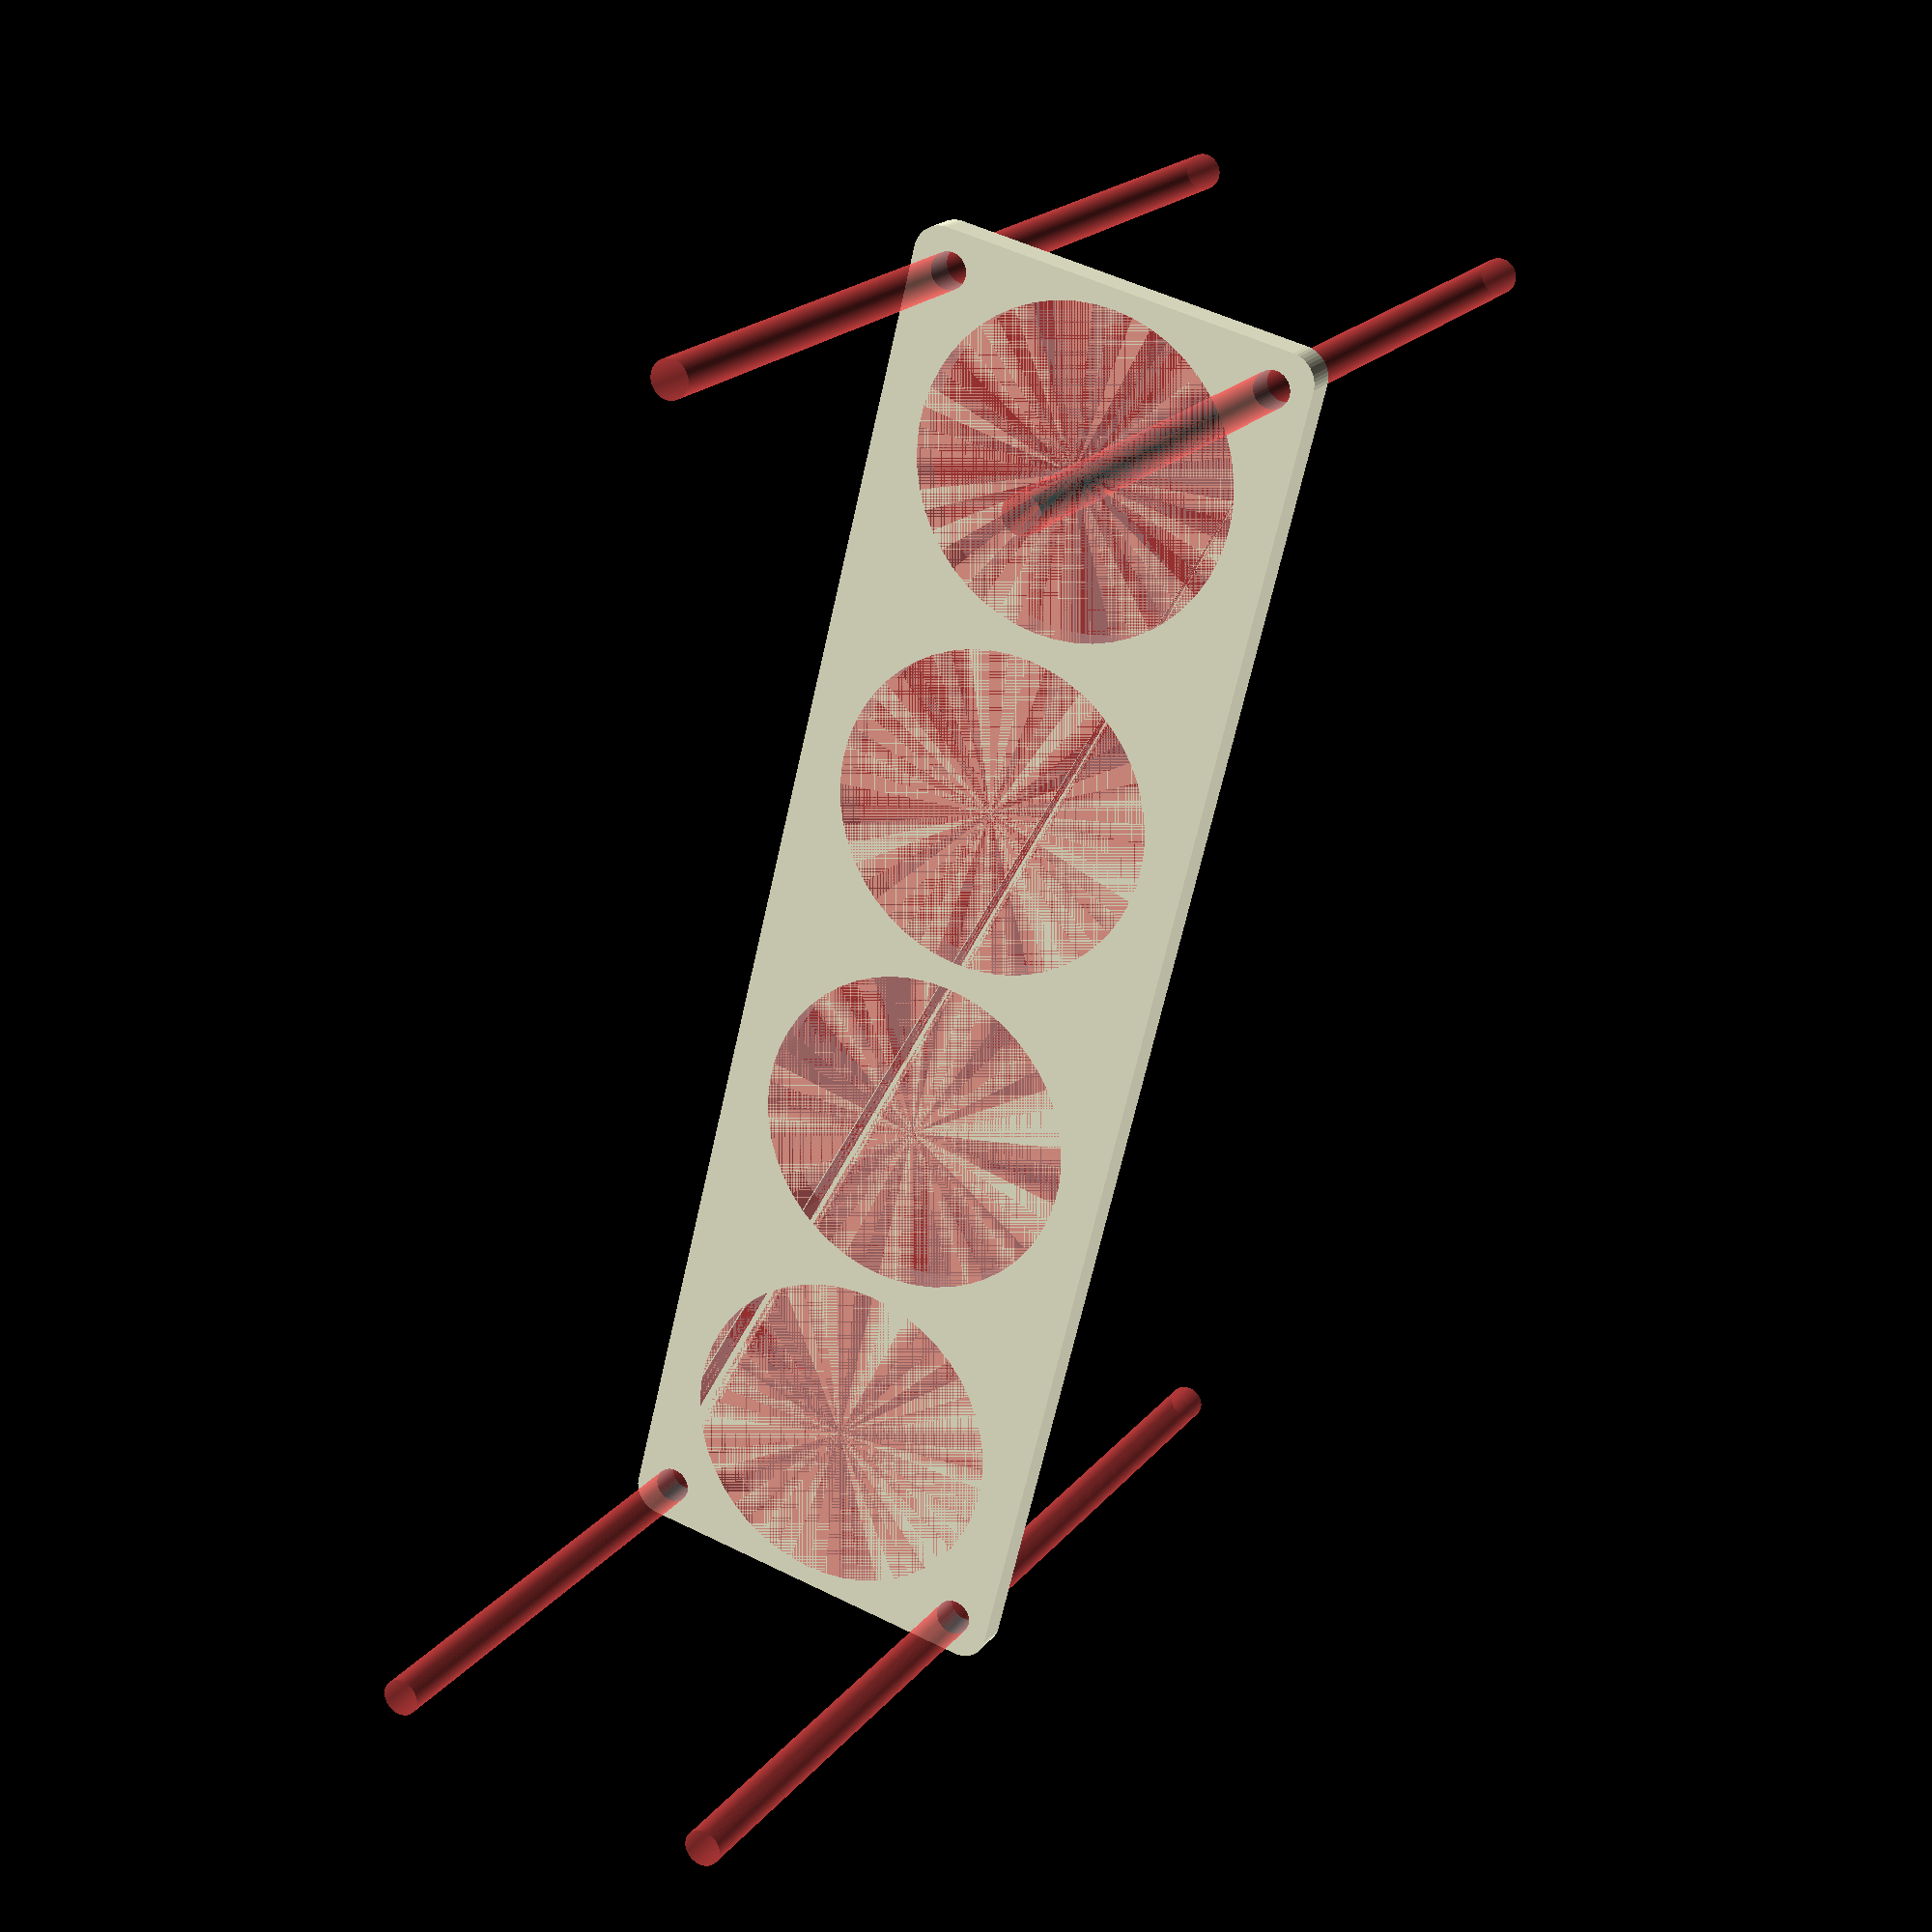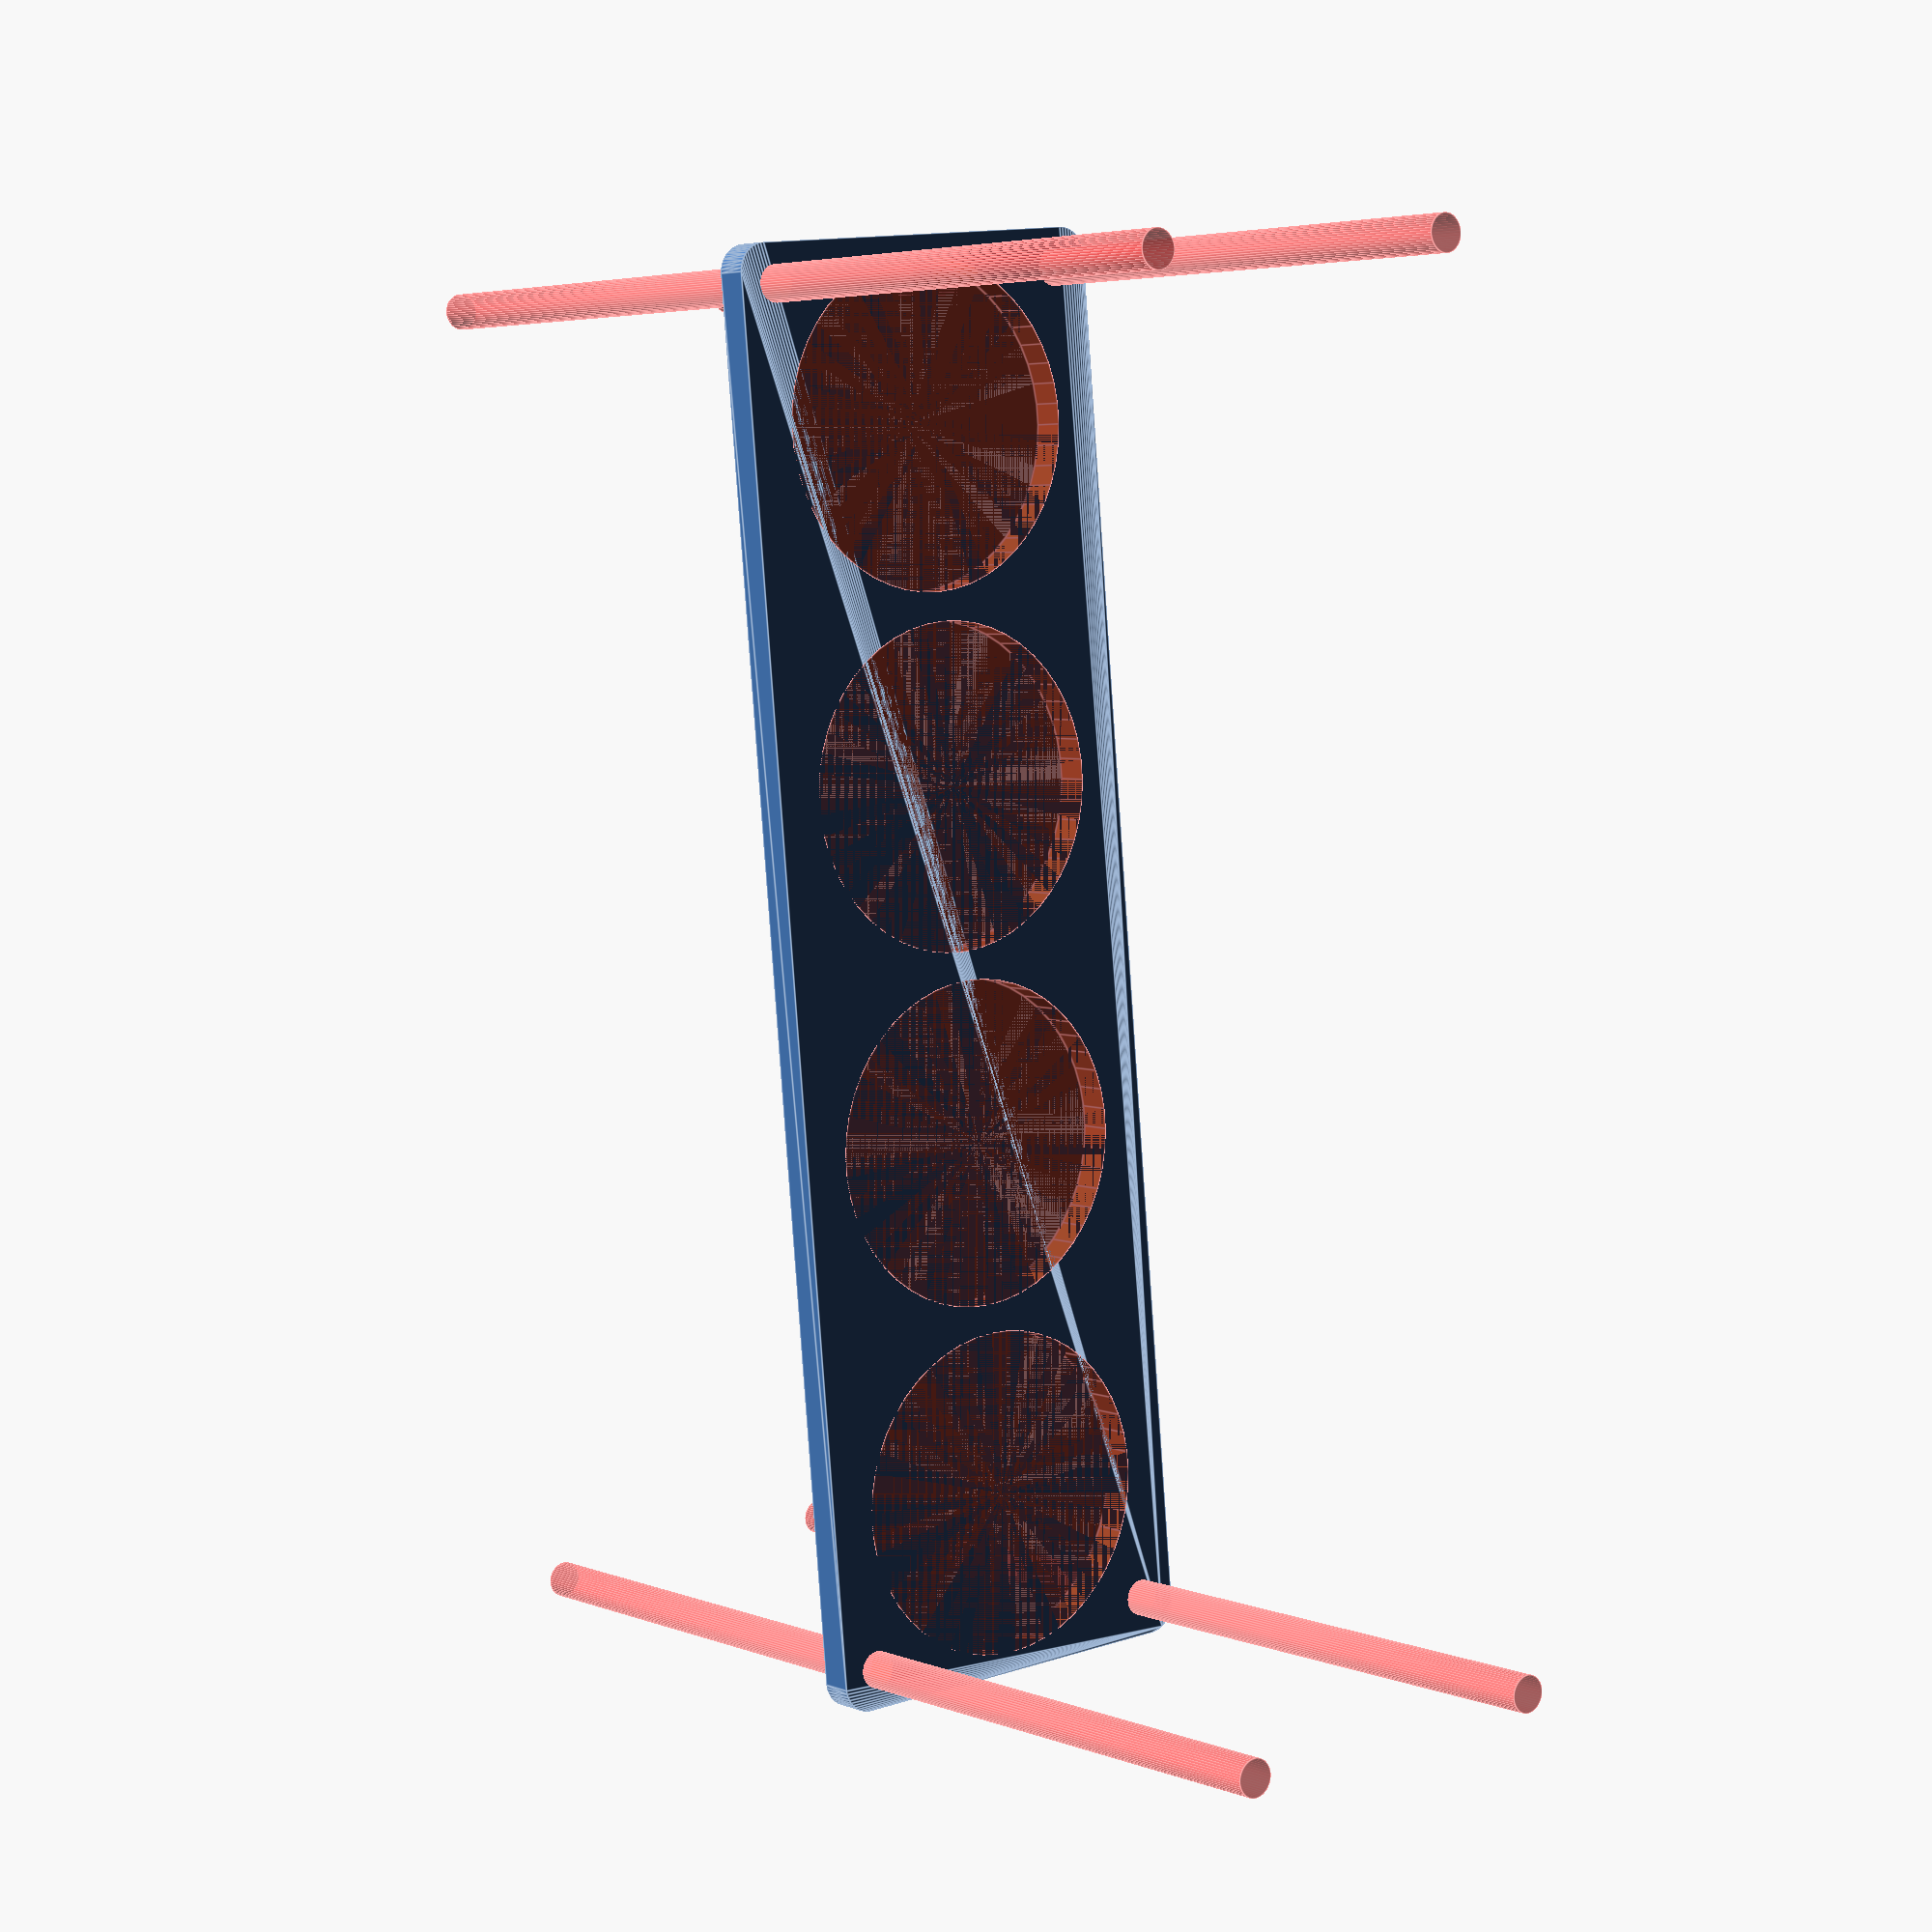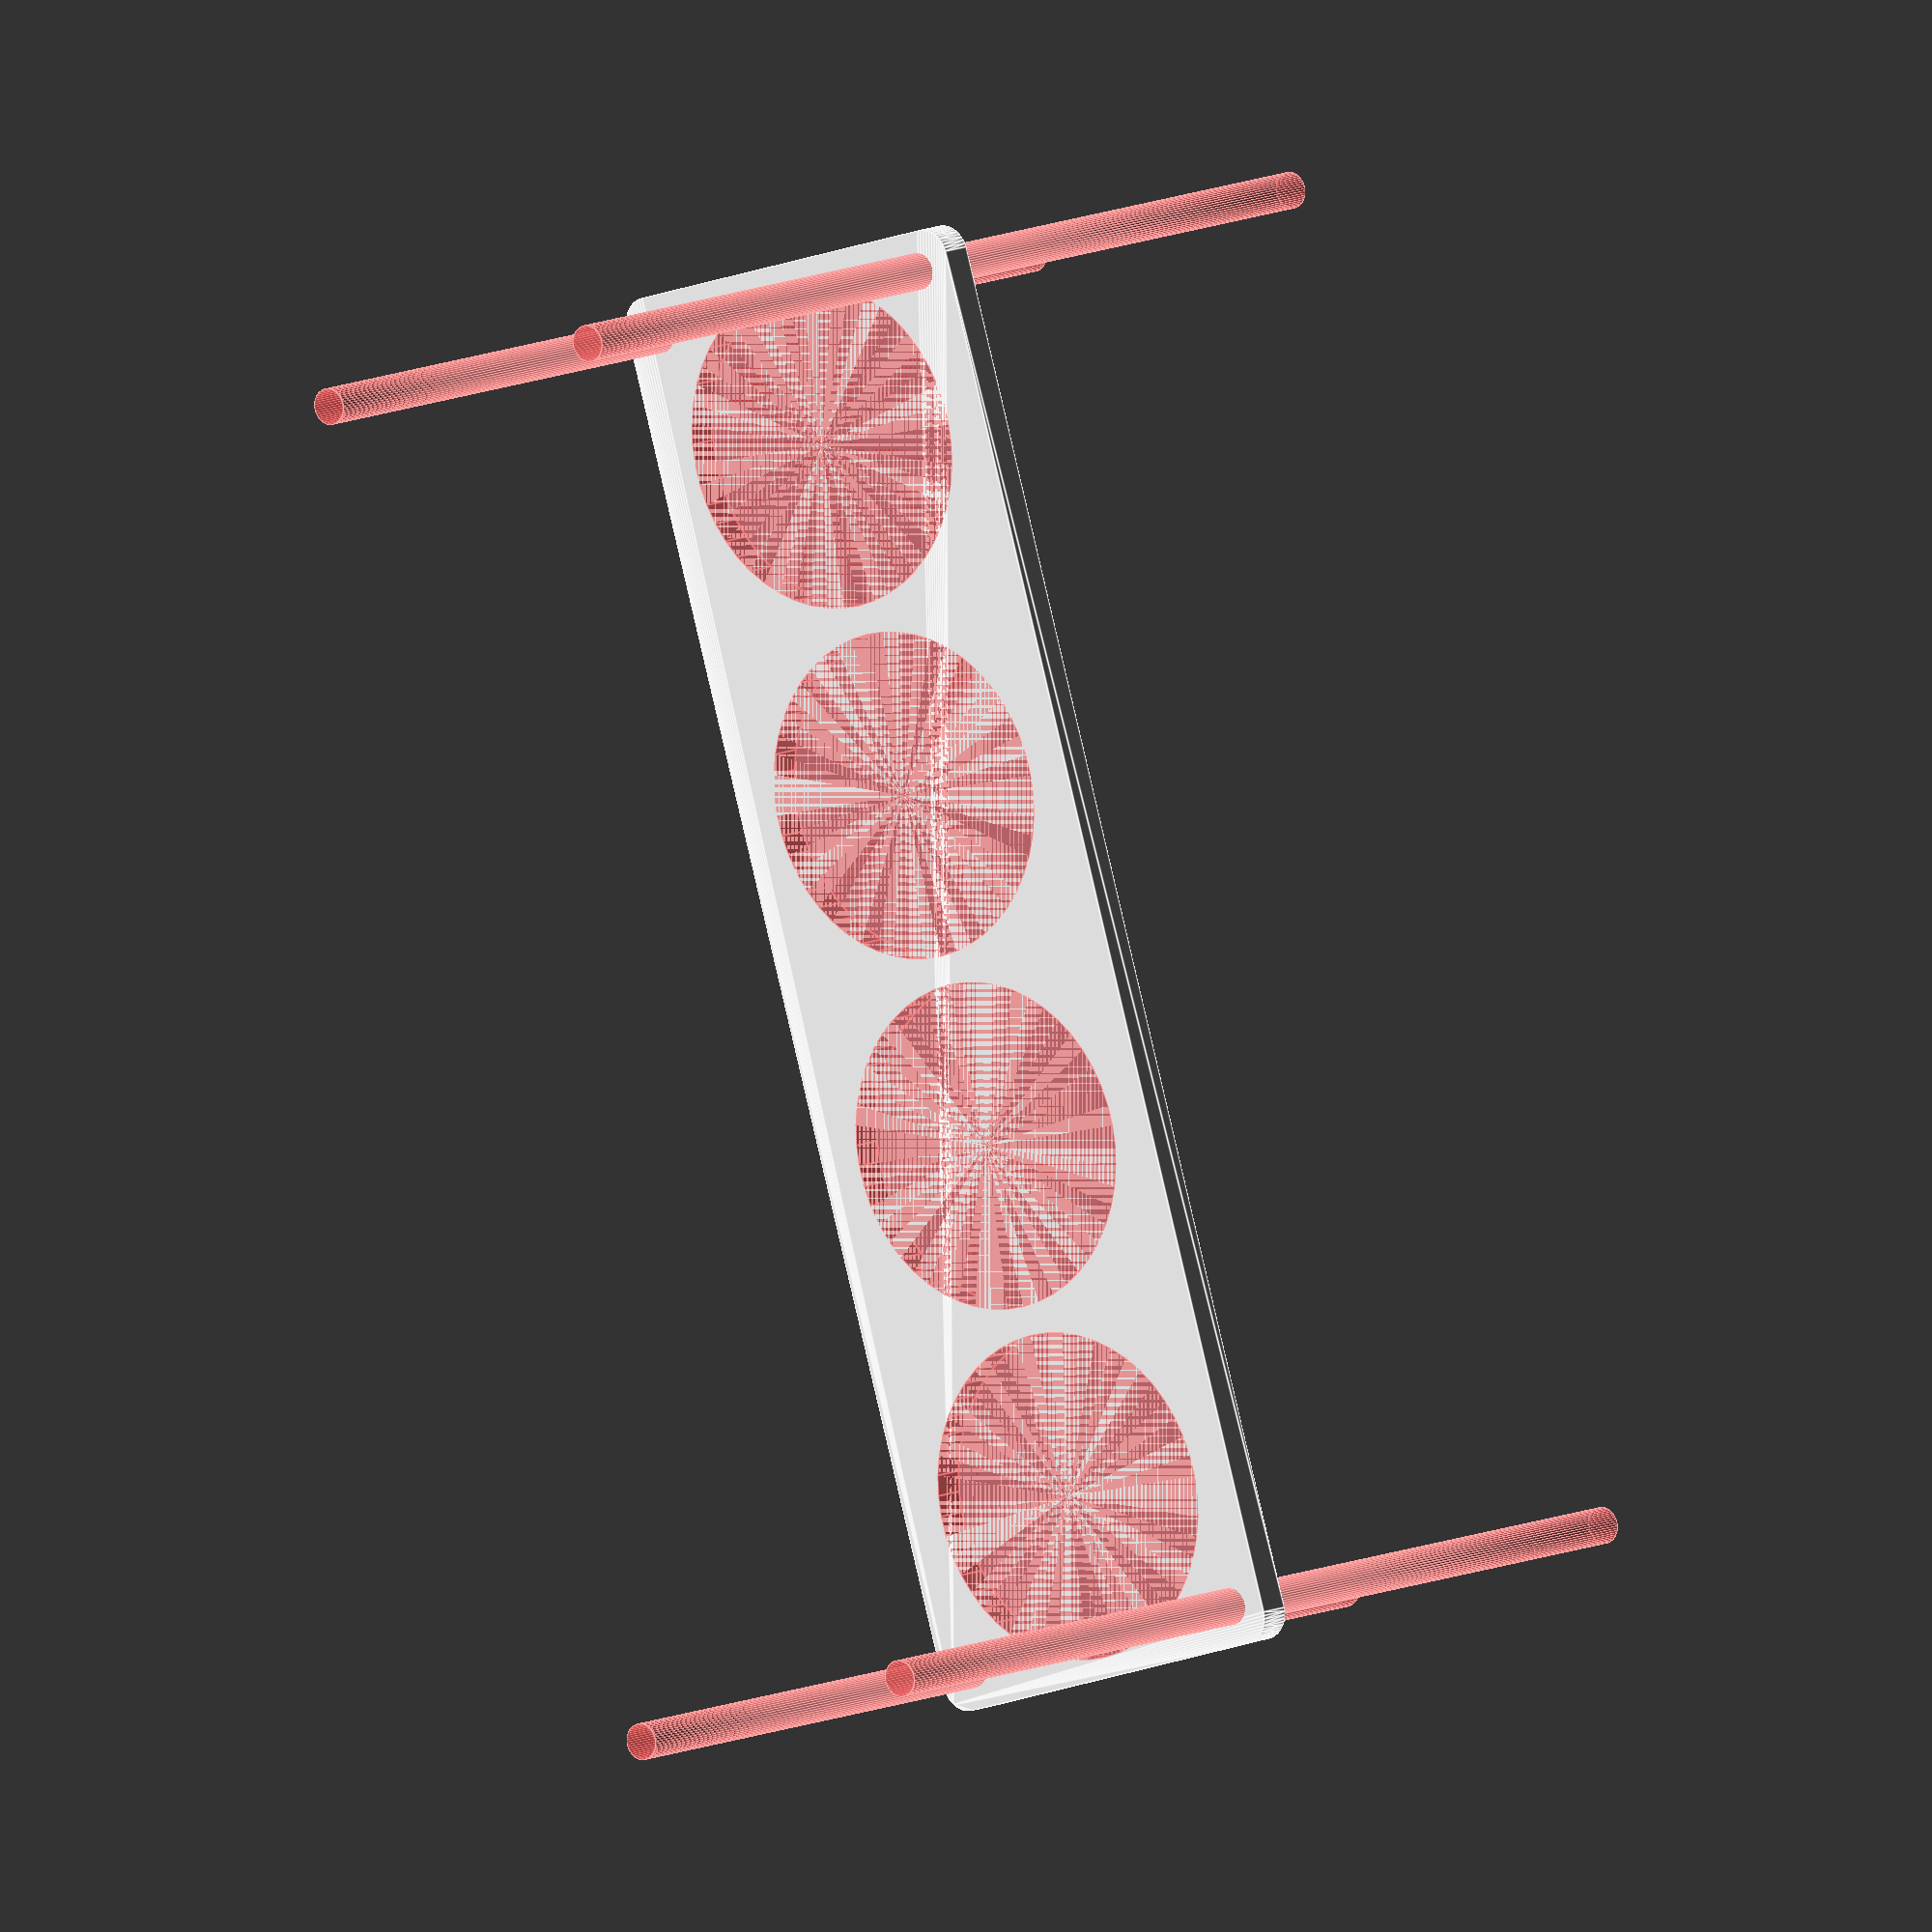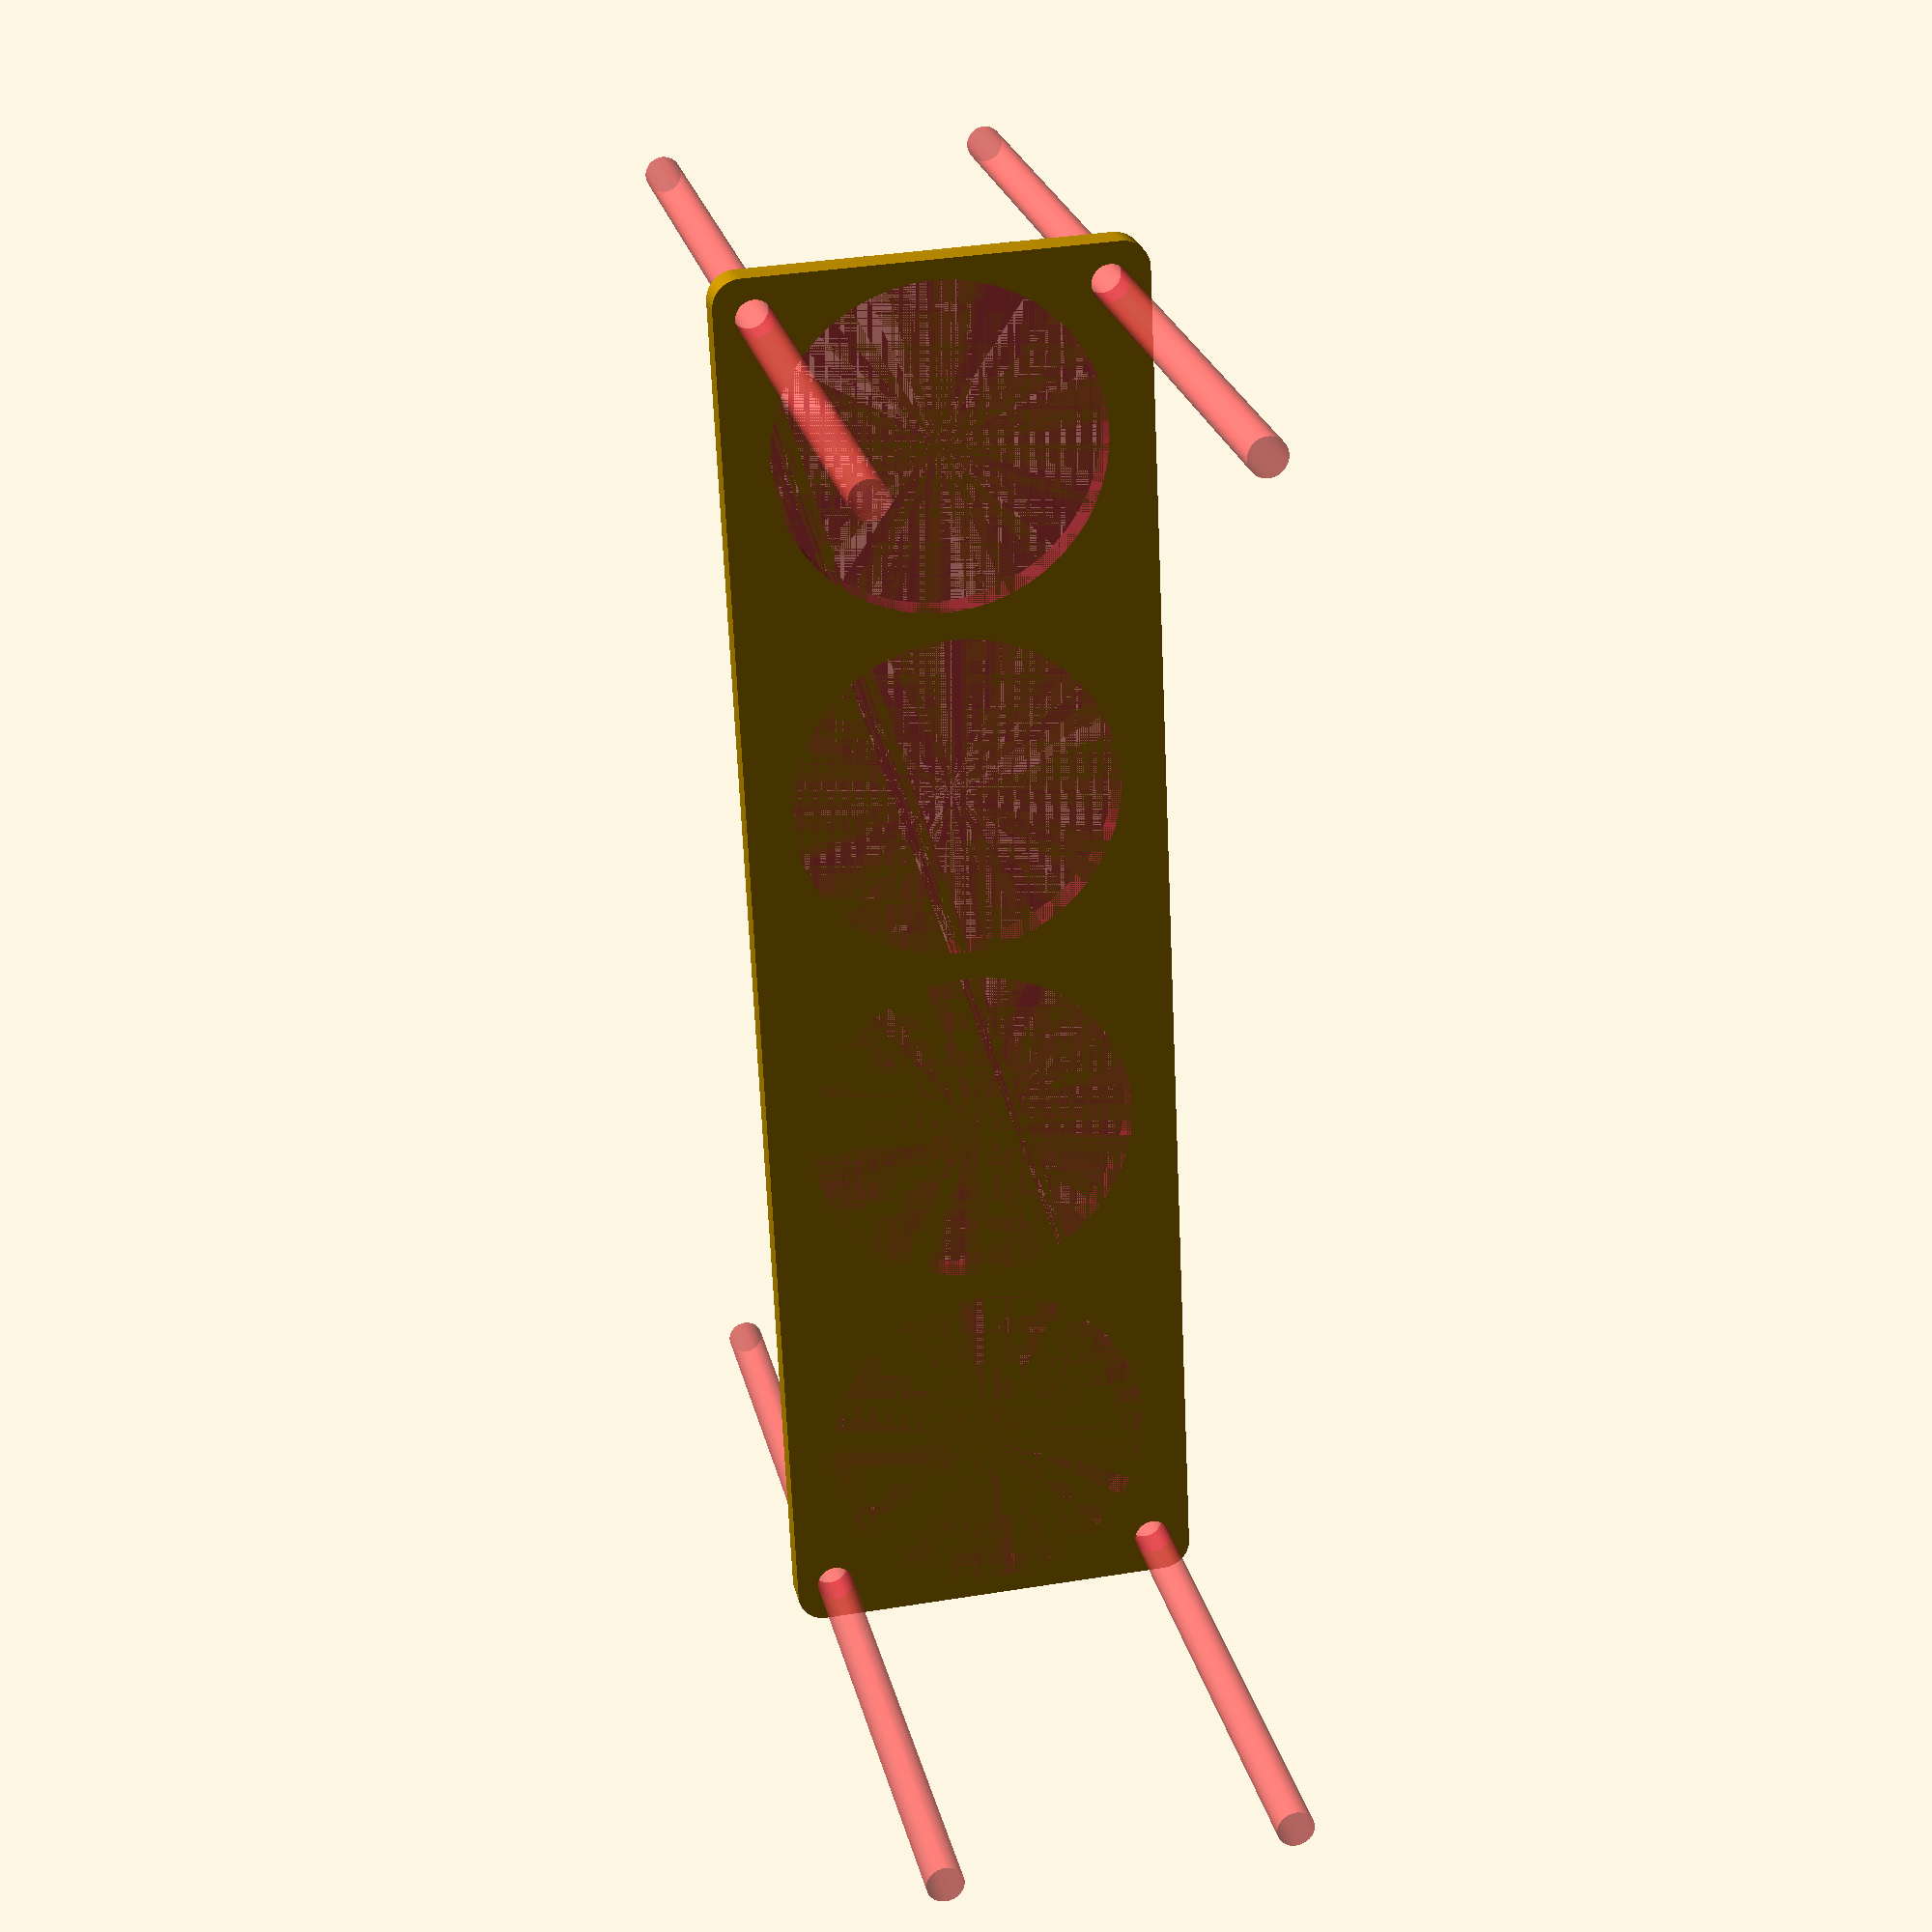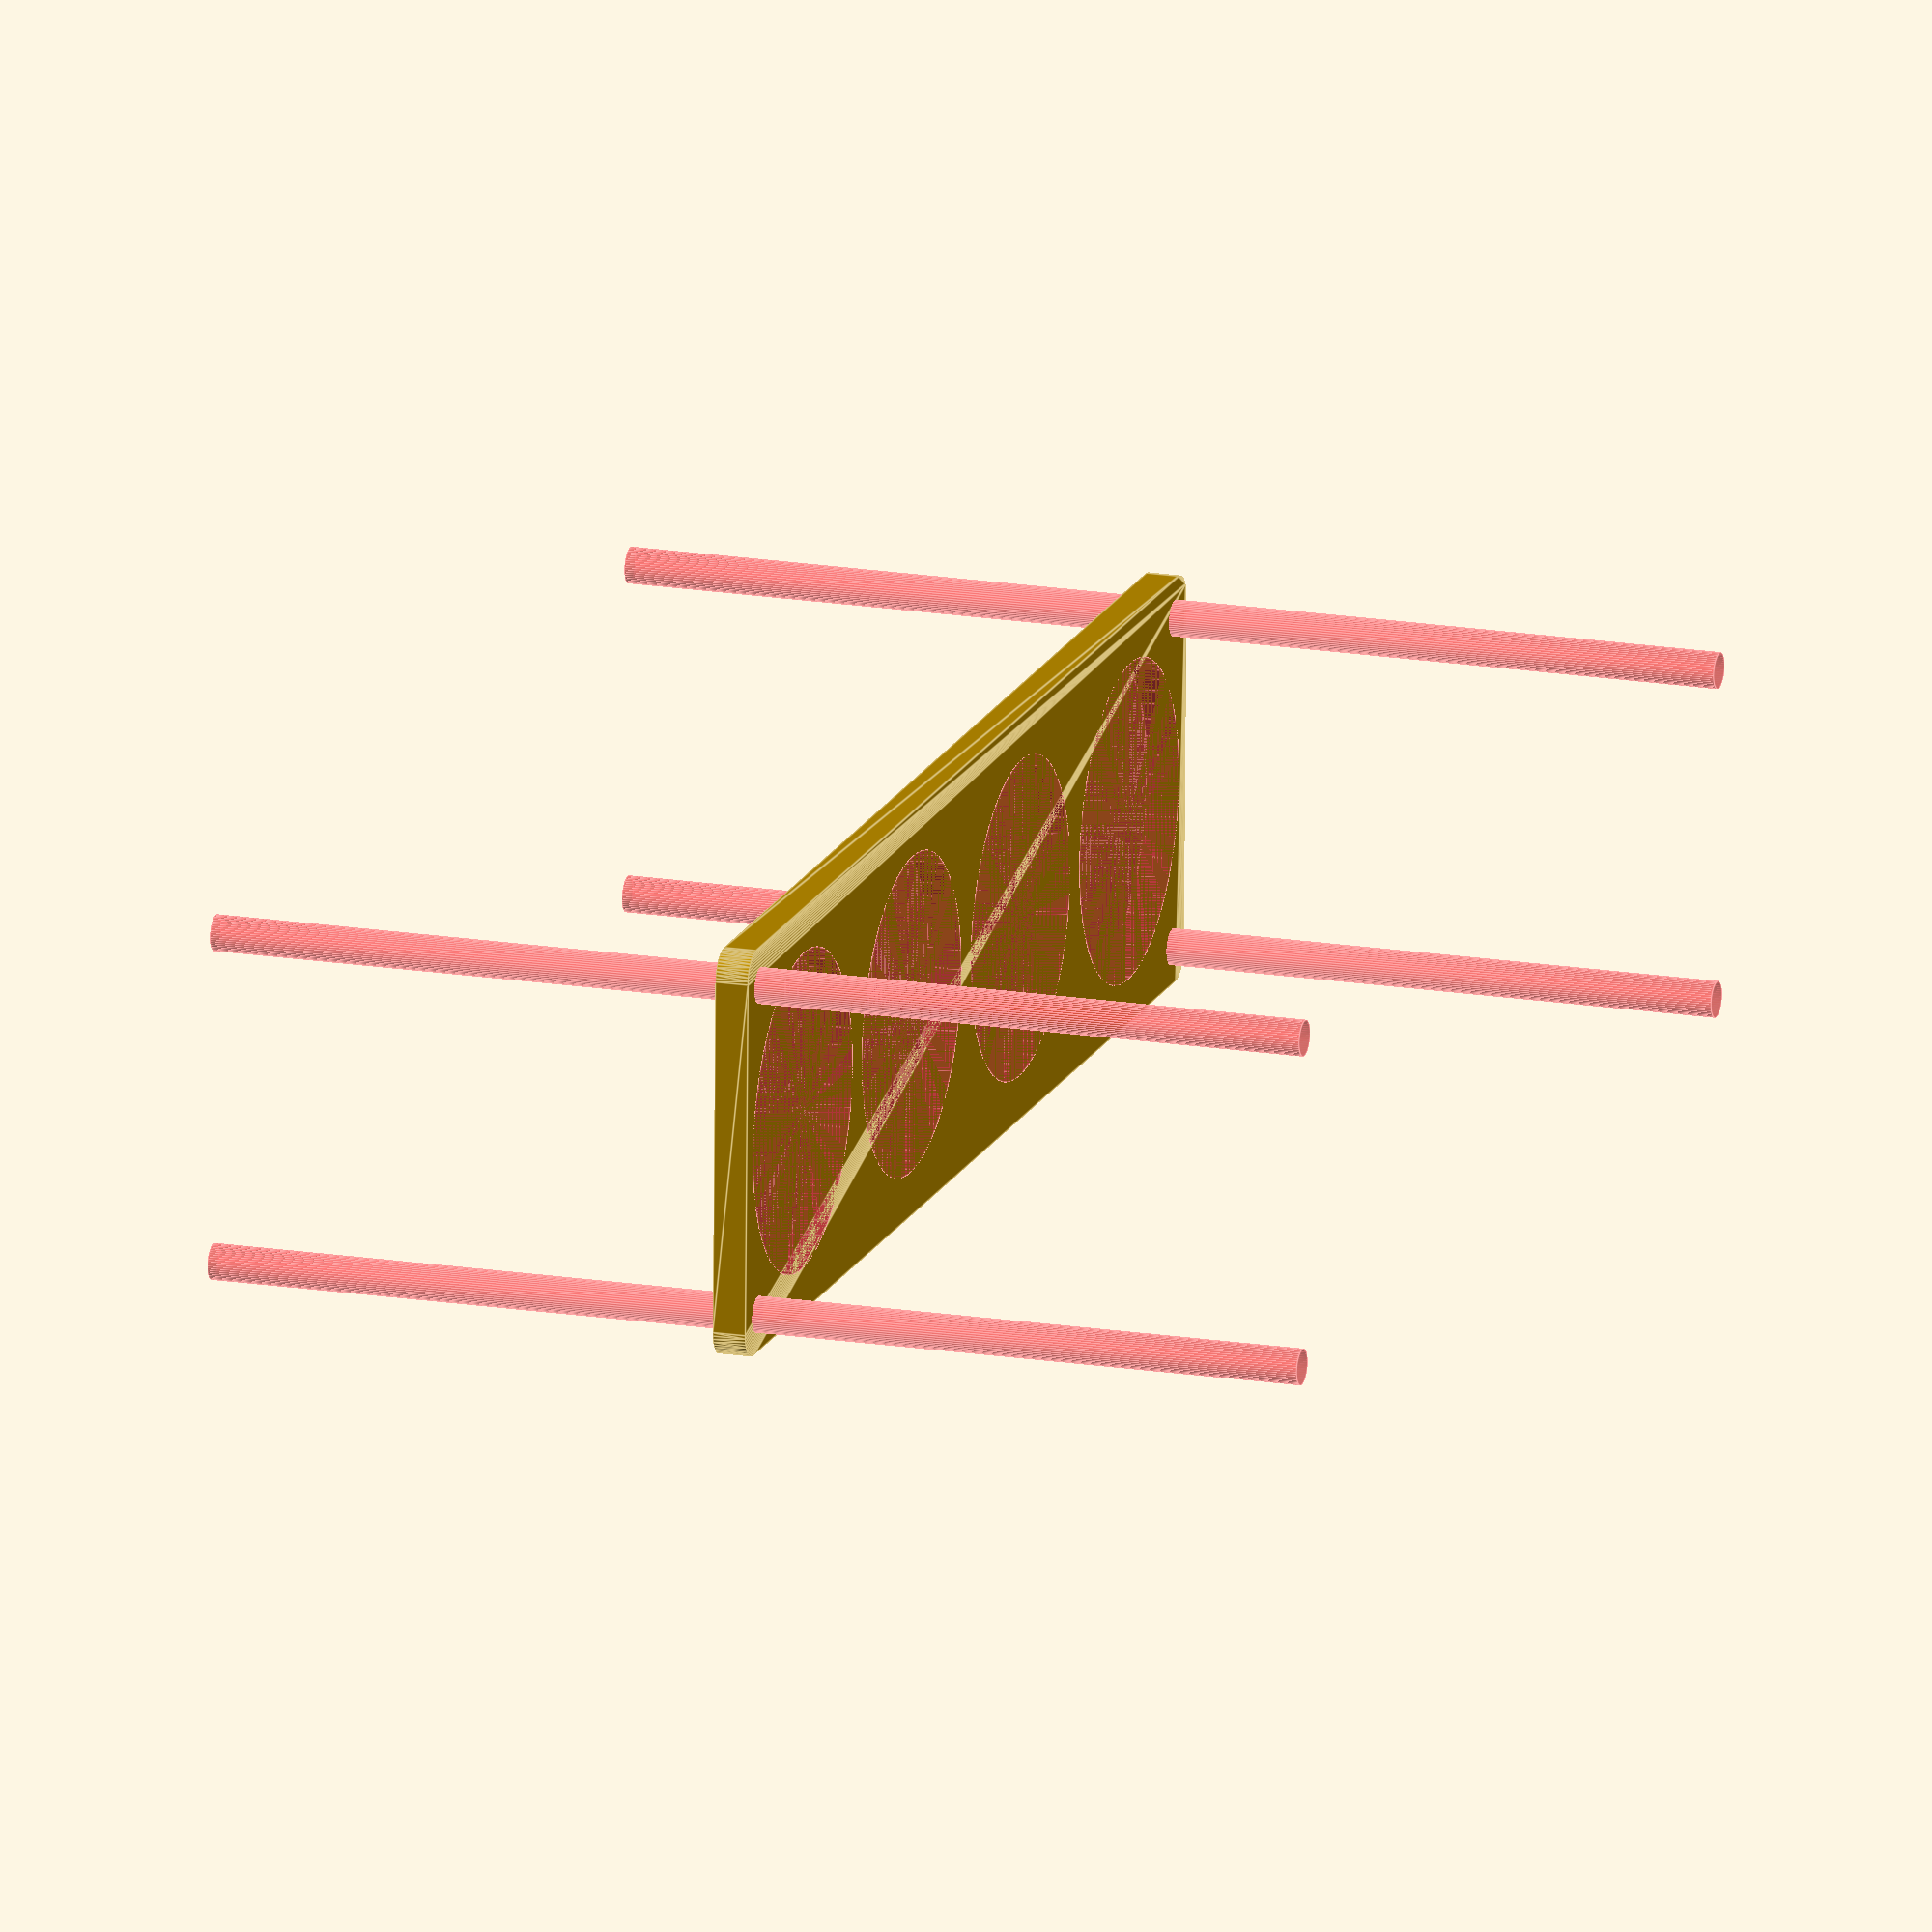
<openscad>
$fn = 50;


difference() {
	union() {
		hull() {
			translate(v = [-122.0000000000, 32.0000000000, 0]) {
				cylinder(h = 6, r = 5);
			}
			translate(v = [122.0000000000, 32.0000000000, 0]) {
				cylinder(h = 6, r = 5);
			}
			translate(v = [-122.0000000000, -32.0000000000, 0]) {
				cylinder(h = 6, r = 5);
			}
			translate(v = [122.0000000000, -32.0000000000, 0]) {
				cylinder(h = 6, r = 5);
			}
		}
	}
	union() {
		#translate(v = [-120.0000000000, -30.0000000000, -100.0000000000]) {
			cylinder(h = 200, r = 3.2500000000);
		}
		#translate(v = [-120.0000000000, 30.0000000000, -100.0000000000]) {
			cylinder(h = 200, r = 3.2500000000);
		}
		#translate(v = [120.0000000000, -30.0000000000, -100.0000000000]) {
			cylinder(h = 200, r = 3.2500000000);
		}
		#translate(v = [120.0000000000, 30.0000000000, -100.0000000000]) {
			cylinder(h = 200, r = 3.2500000000);
		}
		#translate(v = [-94.5000000000, 0, 0]) {
			cylinder(h = 6, r = 29.0000000000);
		}
		#translate(v = [-31.5000000000, 0, 0]) {
			cylinder(h = 6, r = 29.0000000000);
		}
		#translate(v = [31.5000000000, 0, 0]) {
			cylinder(h = 6, r = 29.0000000000);
		}
		#translate(v = [94.5000000000, 0, 0]) {
			cylinder(h = 6, r = 29.0000000000);
		}
	}
}
</openscad>
<views>
elev=340.9 azim=283.9 roll=26.1 proj=p view=wireframe
elev=355.8 azim=95.0 roll=142.3 proj=p view=edges
elev=170.2 azim=253.2 roll=142.0 proj=o view=edges
elev=156.9 azim=272.6 roll=11.9 proj=p view=solid
elev=162.2 azim=358.6 roll=72.4 proj=o view=edges
</views>
